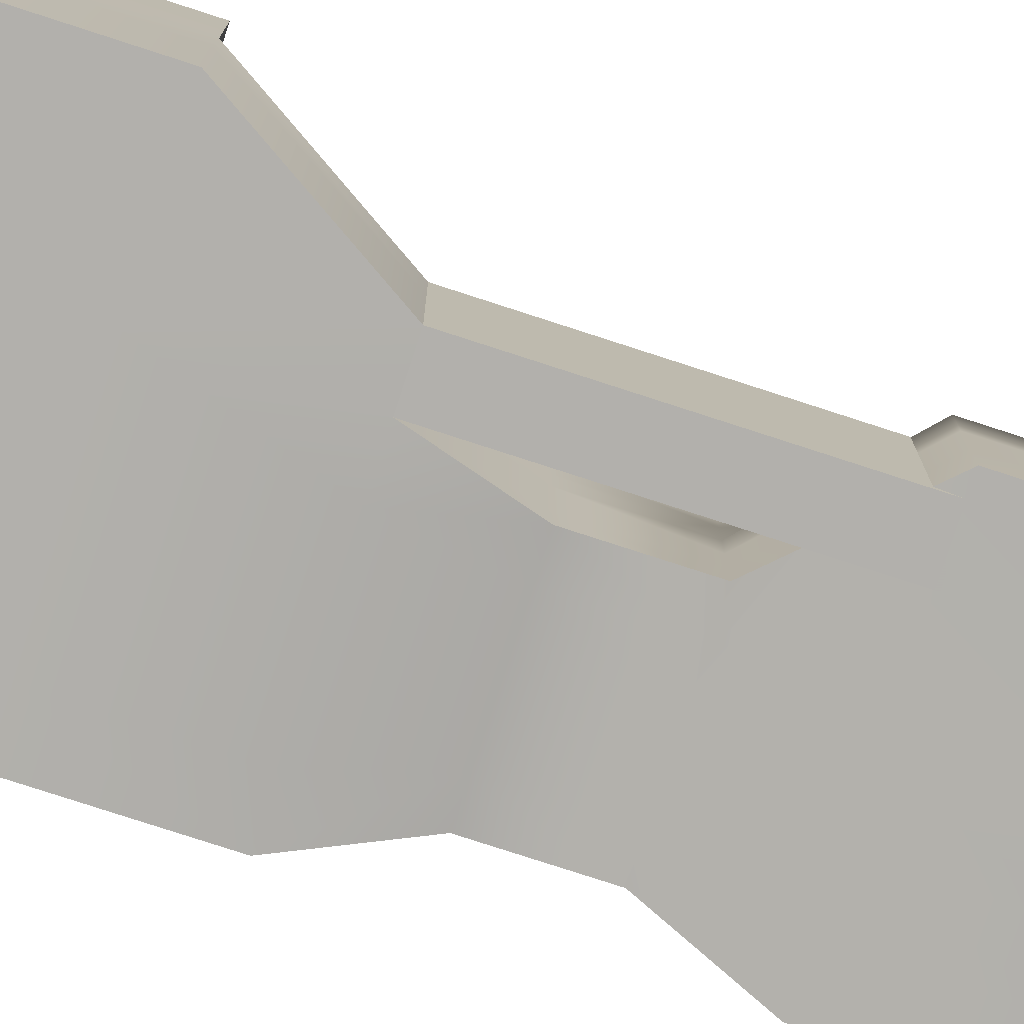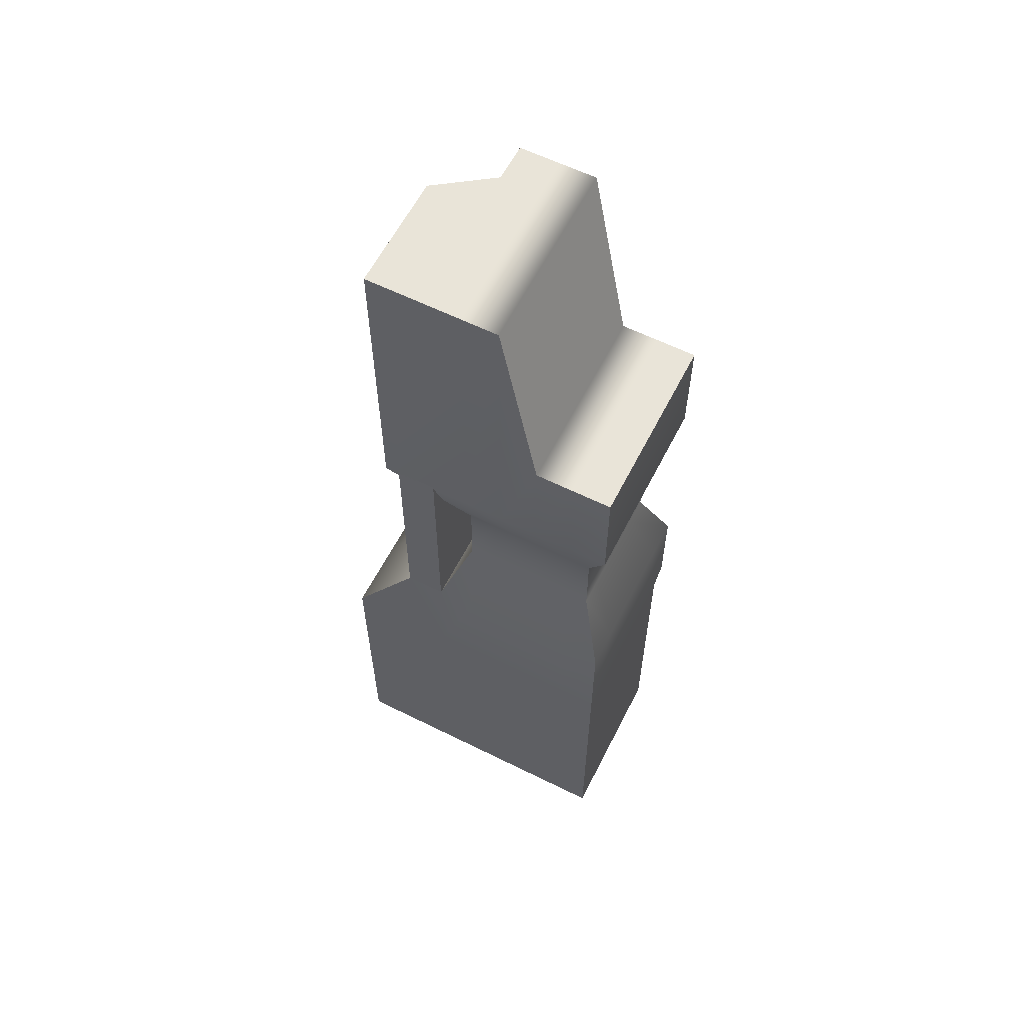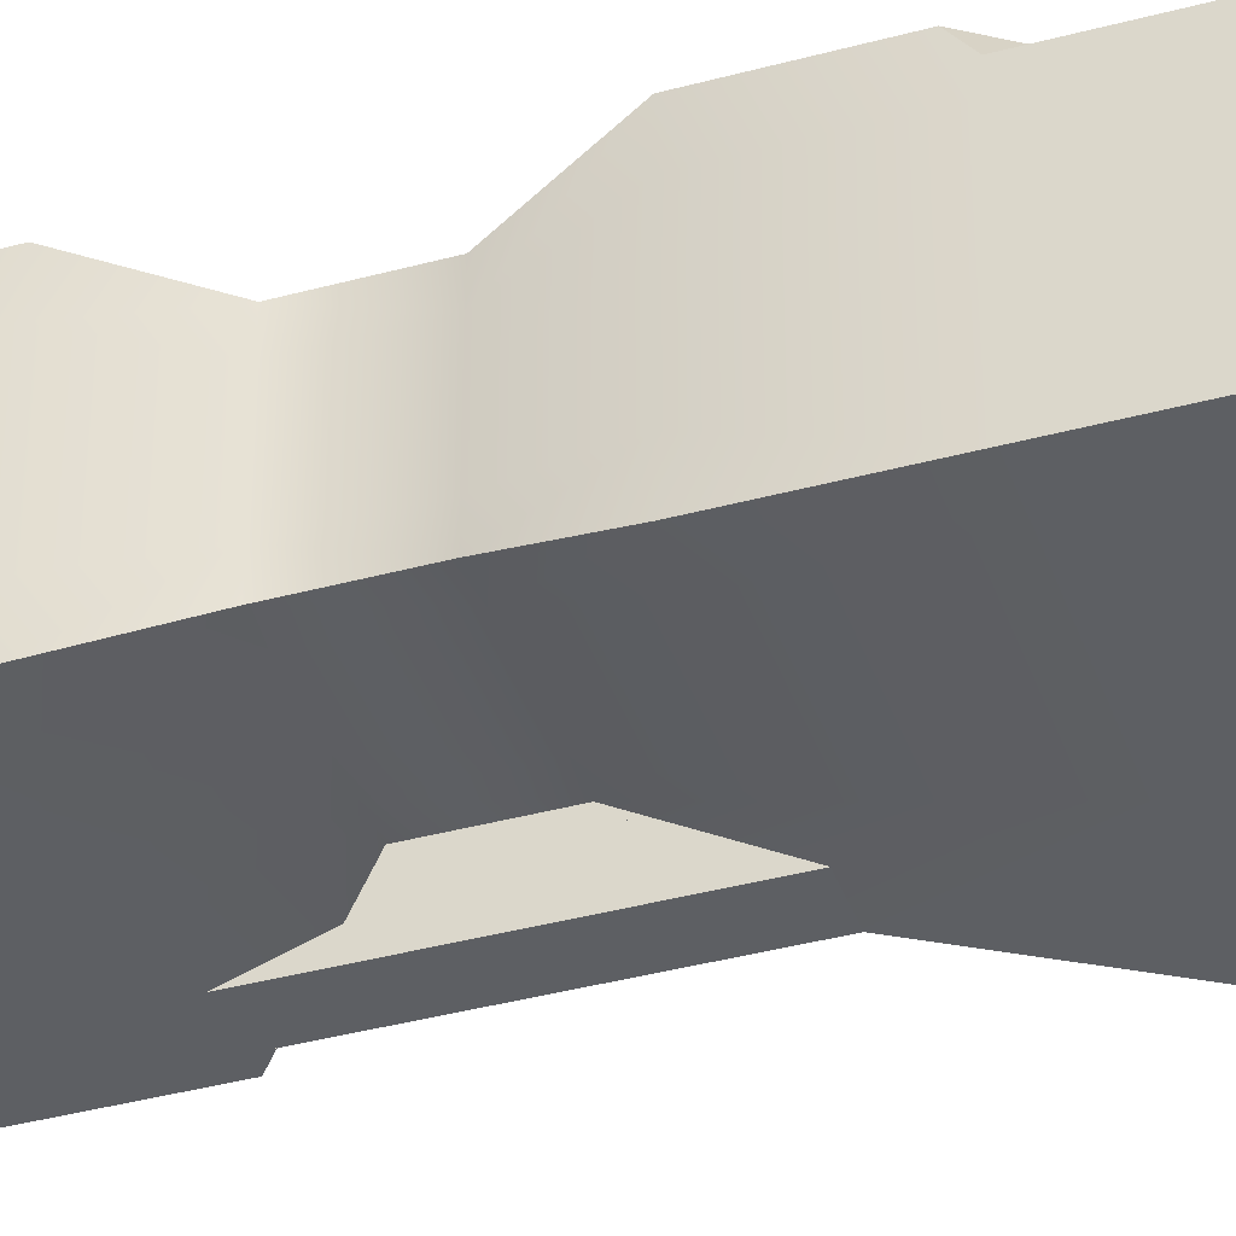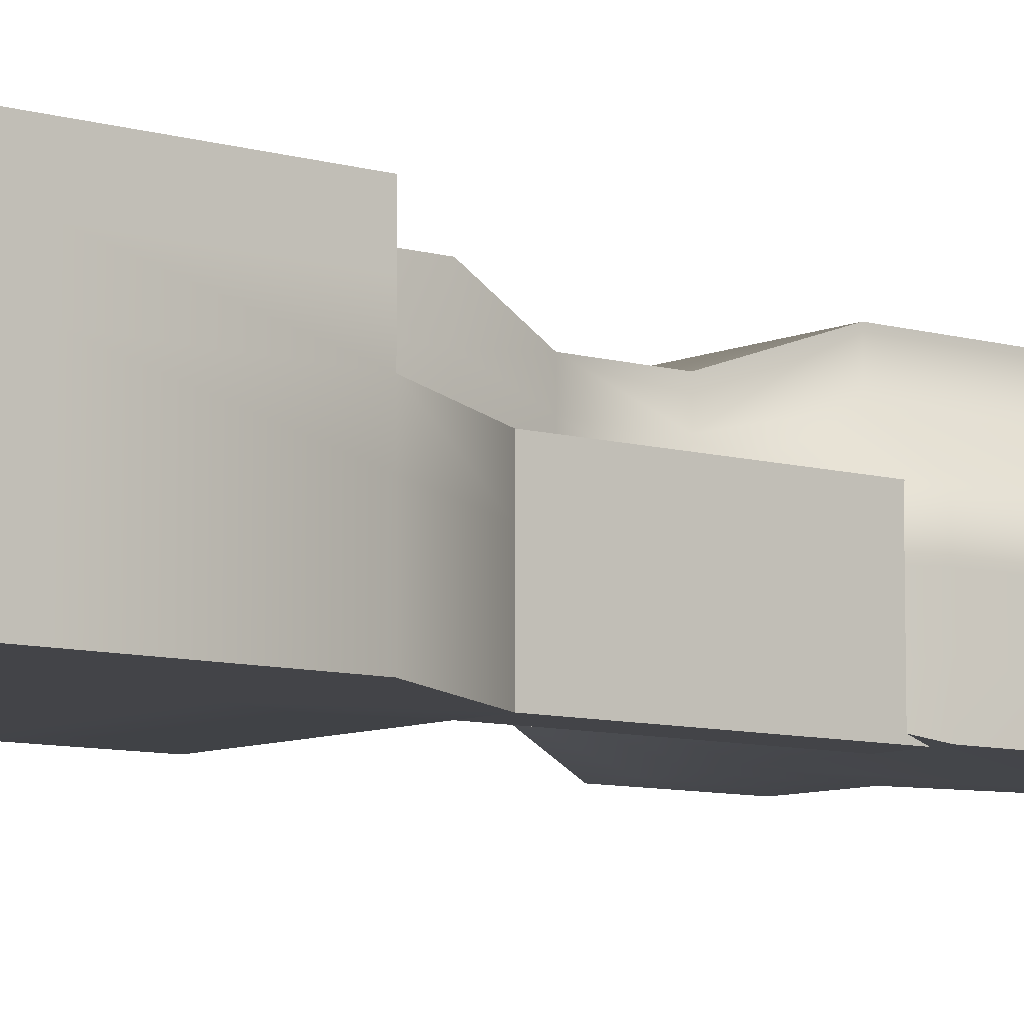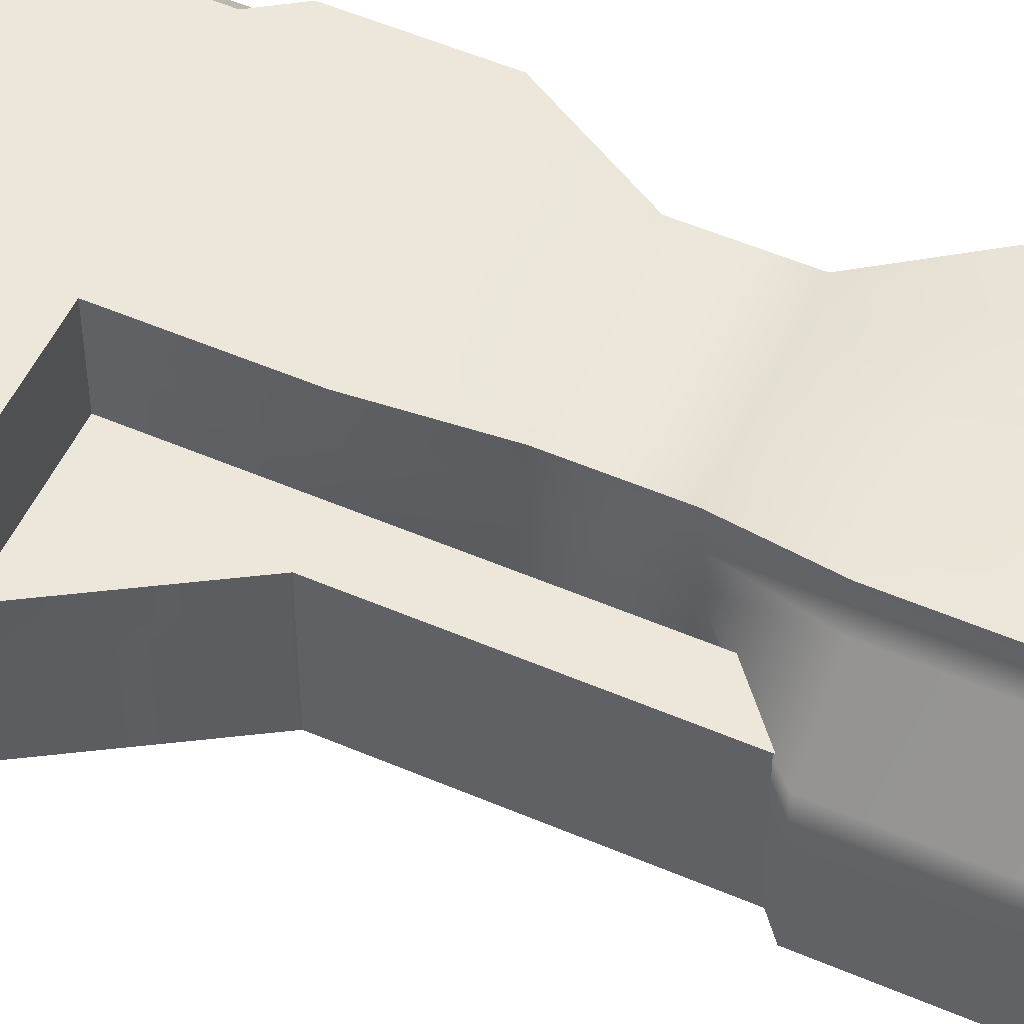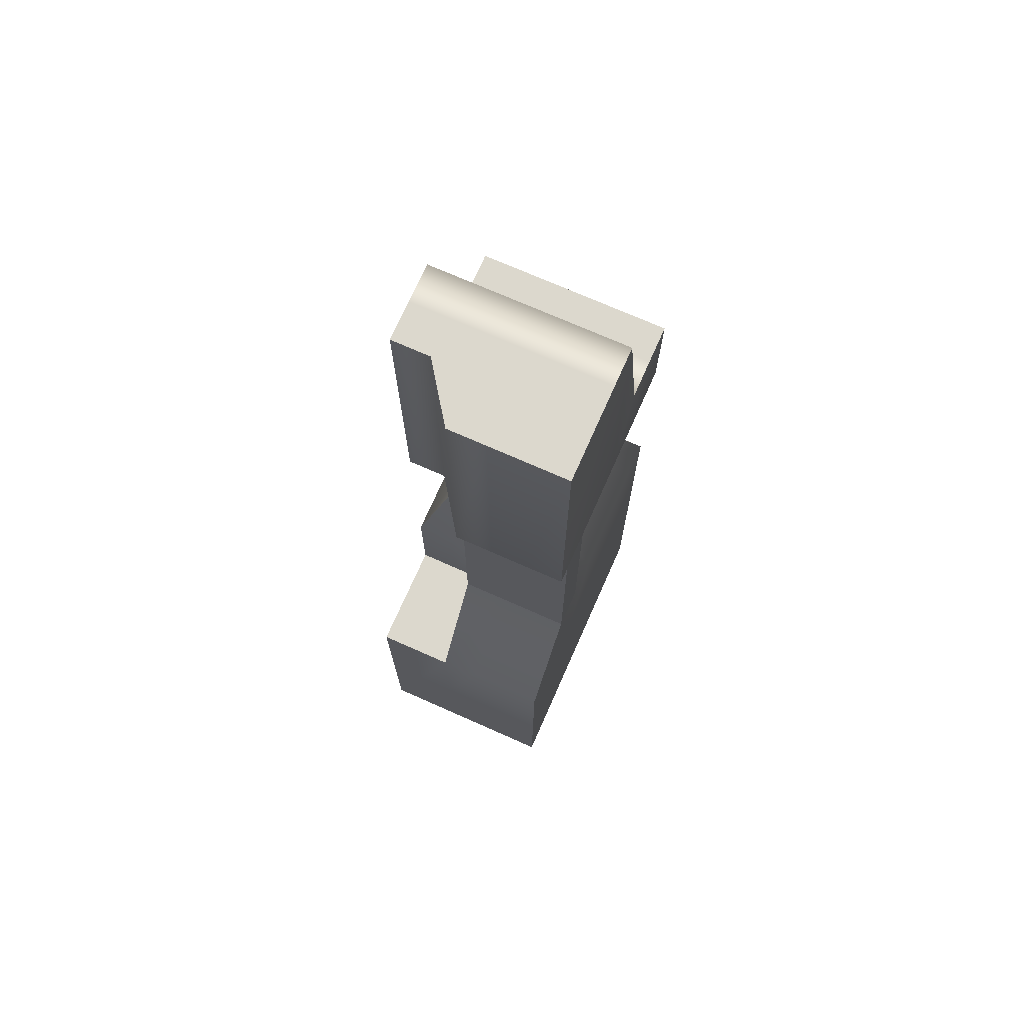
<metadata>
{"format":"obj","ext":"obj","renderer":"f3d","projection":"perspective","resolution":1024,"background":"white","views":[{"elev":-78.6,"azim":72.0,"up":"+Z"},{"elev":60.6,"azim":-153.1,"up":"+Y"},{"elev":-39.8,"azim":-71.5,"up":"+Z"},{"elev":-8.3,"azim":51.0,"up":"+Z"},{"elev":52.8,"azim":114.8,"up":"+Z"},{"elev":72.6,"azim":113.9,"up":"+Y"}]}
</metadata>
<code>
g default
v 0.5 0.4488 2.5
v 1.5 0.4488 2.5
v 2.5 0.4488 2.5
v -1.5 4.449 2.5
v 0.5 4.449 2.5
v 1.5 4.449 2.5
v 2.5 4.449 2.5
v 0.5 8.449 2.5
v 1.5 8.449 2.5
v 2.5 8.449 2.5
v -2.5 20.45 2.5
v -1.5 20.45 2.5
v -0.5 20.45 2.5
v 0.5 25.75 2.5
v 1.5 25.75 2.5
v 2.5 25.75 2.5
v -2.5 20.45 1.5
v -1.5 20.45 1.5
v -0.5 20.45 1.5
v 0.5 25.75 1.5
v 1.5 25.75 1.5
v 2.5 25.75 1.5
v -2.5 20.45 0.5
v -1.5 20.45 0.5
v -0.5 20.45 0.5
v 0.5 25.75 0.5
v 1.5 25.75 0.5
v 3.911 25.75 0.5
v -2.5 20.45 -0.5
v -1.5 20.45 -0.5
v -0.5 20.45 -0.5
v 0.5 25.75 -0.5
v 1.5 25.75 -0.5
v 3.911 25.75 -0.5
v -2.5 20.45 -1.5
v -1.5 20.45 -1.5
v -0.5 20.45 -1.5
v 0.5 25.75 -1.5
v 1.5 25.75 -1.5
v 3.911 25.75 -1.5
v -2.5 20.45 -2.5
v -1.5 20.45 -2.5
v -0.5 20.45 -2.5
v 0.5 25.75 -2.5
v 1.5 25.75 -2.5
v 3.911 25.75 -2.5
v -2.5 8.449 -2.5
v -1.5 8.449 -2.5
v -0.5 8.449 -2.5
v 0.5 8.449 -2.5
v 1.5 8.449 -2.5
v 2.5 8.449 -2.5
v -2.5 4.449 -2.5
v -1.5 4.449 -2.5
v -0.5 4.449 -2.5
v 0.5 4.449 -2.5
v 1.5 4.449 -2.5
v 2.5 4.449 -2.5
v -2.5 0.4488 -2.5
v -1.5 0.4488 -2.5
v -0.5 0.4488 -2.5
v 0.5 0.4488 -2.5
v 1.5 0.4488 -2.5
v 2.5 0.4488 -2.5
v -2.5 0.4488 -1.5
v -1.5 0.4488 -1.5
v -0.5 0.4488 -1.5
v 0.5 0.4488 -1.5
v 1.5 0.4488 -1.5
v 2.5 0.4488 -1.5
v -2.5 0.4488 -0.5
v -1.5 0.4488 -0.5
v -0.5 0.4488 -0.5
v 0.5 0.4488 -0.5
v 1.5 0.4488 -0.5
v 2.5 0.4488 -0.5
v -2.5 0.4488 0.5
v -1.5 0.4488 0.5
v -0.5 0.4488 0.5
v 0.5 0.4488 0.5
v 1.5 0.4488 0.5
v 2.5 0.4488 0.5
v -2.5 0.4488 1.5
v -1.5 0.4488 1.5
v -0.5 0.4488 1.5
v 0.5 0.4488 1.5
v 1.5 0.4488 1.5
v 2.5 0.4488 1.5
v 2.5 8.449 0.5
v 2.5 8.449 1.5
v -2.5 4.449 -1.5
v -2.5 4.449 -0.5
v -2.5 4.449 0.5
v -2.5 4.449 1.5
v -2.5 8.449 -1.5
v -2.5 8.449 -0.5
v -2.5 8.449 0.5
v -2.5 8.449 1.5
v -2.5 11.45 2.5
v -1.79 13.45 1.79
v -1.5 11.45 2.5
v -1.074 13.45 1.79
v -0.5 11.45 2.5
v -0.358 13.45 1.79
v 0.5 11.45 2.5
v 0.358 13.45 1.79
v 1.5 11.45 2.5
v 1.074 13.45 1.79
v 1.79 13.45 1.79
v 2.5 11.45 2.5
v -1.79 15.45 1.79
v -2.5 17.45 2.5
v -1.074 15.45 1.79
v -1.5 17.45 2.5
v -0.358 15.45 1.79
v -0.5 17.45 2.5
v 0.358 15.45 1.79
v 0.5 17.45 2.5
v 1.074 15.45 1.79
v 1.5 17.45 2.5
v 2.5 17.45 2.5
v 1.79 15.45 1.79
v -2.5 17.45 -2.5
v -1.79 15.45 -1.79
v -1.5 17.45 -2.5
v -1.074 15.45 -1.79
v -0.5 17.45 -2.5
v -0.358 15.45 -1.79
v 0.5 17.45 -2.5
v 0.358 15.45 -1.79
v 1.5 17.45 -2.5
v 1.074 15.45 -1.79
v 1.79 15.45 -1.79
v 3.911 17.45 -2.5
v -1.79 13.45 -1.79
v -2.5 11.45 -2.5
v -1.074 13.45 -1.79
v -1.5 11.45 -2.5
v -0.358 13.45 -1.79
v -0.5 11.45 -2.5
v 0.358 13.45 -1.79
v 0.5 11.45 -2.5
v 1.074 13.45 -1.79
v 1.5 11.45 -2.5
v 2.5 11.45 -2.5
v 1.79 13.45 -1.79
v 2.5 11.45 -1.5
v 1.79 13.45 -1.074
v 2.5 11.45 -0.5
v 1.79 13.45 -0.358
v 2.5 11.45 0.5
v 1.79 13.45 0.358
v 2.5 11.45 1.5
v 1.79 13.45 1.074
v 1.79 15.45 -1.074
v 3.911 17.45 -1.5
v 1.79 15.45 -0.358
v 3.911 17.45 -0.5
v 1.79 15.45 0.358
v 3.911 17.45 0.5
v 1.79 15.45 1.074
v 2.5 17.45 1.5
v -2.5 11.45 -1.5
v -1.79 13.45 -1.074
v -2.5 11.45 -0.5
v -1.79 13.45 -0.358
v -2.5 11.45 0.5
v -1.79 13.45 0.358
v -2.5 11.45 1.5
v -1.79 13.45 1.074
v -1.79 15.45 -1.074
v -2.5 17.45 -1.5
v -1.79 15.45 -0.358
v -2.5 17.45 -0.5
v -1.79 15.45 0.358
v -2.5 17.45 0.5
v -1.79 15.45 1.074
v -2.5 17.45 1.5
v 5.387 0.4488 -2.5
v 5.387 0.4488 -1.5
v 5.387 4.449 -2.5
v 5.387 4.449 -1.5
v 5.387 0.4488 -0.5
v 5.387 4.449 -0.5
v 5.387 0.4488 0.5
v 5.387 4.449 0.5
v 5.387 0.4488 1.5
v 5.387 4.449 1.5
v 5.387 0.4488 2.5
v 5.387 4.449 2.5
v 5.387 8.449 -2.5
v 5.387 8.449 -1.5
v 5.387 8.449 -0.5
v 5.387 8.449 0.5
v 5.387 8.449 1.5
v 5.387 8.449 2.5
v 3.528 11.45 -2.5
v 3.528 11.45 -1.5
v 3.528 11.45 -0.5
v 3.528 11.45 0.5
v 2.5 11.45 -0.5
v 2.5 11.45 -1.5
v 3.528 11.45 -0.5
v 3.528 11.45 -1.5
v 2.5 11.45 -1.5
v 2.5 11.45 -2.5
v 3.528 11.45 -1.5
v 3.528 11.45 -2.5
v 2.5 11.45 -0.5
v 2.5 11.45 -1.5
v 3.528 11.45 -0.5
v 3.528 11.45 -1.5
v 2.5 17.51 -1.5
v 2.5 17.51 -2.5
v 3.528 17.51 -1.5
v 3.528 17.51 -2.5
v 2.5 17.51 -0.5
v 2.5 17.51 -1.5
v 3.528 17.51 -0.5
v 3.528 17.51 -1.5
v 2.5 17.51 0.5
v 2.5 17.51 -0.5
v 3.528 17.51 0.5
v 3.528 17.51 -0.5
v -2 0.9487 2.5
v -2.5 0.4488 2
v -1.5 0.9487 2.5
v -1.5 0.4488 2
v -0.5 0.4488 2.019
v -0.1286 0.4488 2.5
v -0.8568 0.9534 2.5
v -2.5 8.82 2.5
v -2.5 8.449 2.019
v -2.017 8.107 2.5
v -1.5 8.095 2.5
v -1.5 8.802 2.5
v -0.8535 8.095 2.5
v -0.1465 8.802 2.5
v -2 4.449 2.5
v -2.5 4.449 2
v -0.8535 4.449 2.5
v -0.1465 4.449 2.5
g pCube1
f 1 2 6 5
f 2 3 7 6
f 5 6 9 8
f 6 7 10 9
f 11 12 18 17
f 12 13 19 18
f 13 14 20 19
f 14 15 21 20
f 15 16 22 21
f 17 18 24 23
f 18 19 25 24
f 19 20 26 25
f 20 21 27 26
f 21 22 28 27
f 23 24 30 29
f 24 25 31 30
f 25 26 32 31
f 26 27 33 32
f 27 28 34 33
f 29 30 36 35
f 30 31 37 36
f 31 32 38 37
f 32 33 39 38
f 33 34 40 39
f 35 36 42 41
f 36 37 43 42
f 37 38 44 43
f 38 39 45 44
f 39 40 46 45
f 47 48 54 53
f 48 49 55 54
f 49 50 56 55
f 50 51 57 56
f 51 52 58 57
f 53 54 60 59
f 54 55 61 60
f 55 56 62 61
f 56 57 63 62
f 57 58 64 63
f 59 60 66 65
f 60 61 67 66
f 61 62 68 67
f 62 63 69 68
f 63 64 70 69
f 65 66 72 71
f 66 67 73 72
f 67 68 74 73
f 68 69 75 74
f 69 70 76 75
f 71 72 78 77
f 72 73 79 78
f 73 74 80 79
f 74 75 81 80
f 75 76 82 81
f 77 78 84 83
f 78 79 85 84
f 79 80 86 85
f 80 81 87 86
f 81 82 88 87
f 85 86 1 230 229
f 86 87 2 1
f 87 88 3 2
f 180 179 181 182
f 183 180 182 184
f 185 183 184 186
f 187 185 186 188
f 189 187 188 190
f 182 181 191 192
f 184 182 192 193
f 186 184 193 194
f 188 186 194 195
f 190 188 195 196
f 59 65 91 53
f 65 71 92 91
f 71 77 93 92
f 77 83 94 93
f 53 91 95 47
f 91 92 96 95
f 92 93 97 96
f 93 94 98 97
f 99 100 170 169
f 100 99 101 102
f 102 101 103 104
f 104 103 105 106
f 106 105 107 108
f 108 107 110 109
f 109 110 153 154
f 111 112 178 177
f 112 111 113 114
f 114 113 115 116
f 116 115 117 118
f 118 117 119 120
f 120 119 122 121
f 121 122 161 162
f 123 124 171 172
f 124 123 125 126
f 126 125 127 128
f 128 127 129 130
f 130 129 131 132
f 132 131 134 133
f 133 134 156 155
f 135 136 163 164
f 136 135 137 138
f 138 137 139 140
f 140 139 141 142
f 142 141 143 144
f 144 143 146 145
f 145 146 148 147
f 147 148 150 149
f 149 150 152 151
f 151 152 154 153
f 155 156 158 157
f 157 158 160 159
f 159 160 162 161
f 164 163 165 166
f 166 165 167 168
f 168 167 169 170
f 172 171 173 174
f 174 173 175 176
f 176 175 177 178
f 8 9 107 105
f 9 10 110 107
f 100 102 113 111
f 102 104 115 113
f 104 106 117 115
f 106 108 119 117
f 108 109 122 119
f 112 114 12 11
f 114 116 13 12
f 116 118 14 13
f 118 120 15 14
f 120 121 16 15
f 41 42 125 123
f 42 43 127 125
f 43 44 129 127
f 44 45 131 129
f 45 46 134 131
f 124 126 137 135
f 126 128 139 137
f 128 130 141 139
f 130 132 143 141
f 132 133 146 143
f 136 138 48 47
f 138 140 49 48
f 140 142 50 49
f 142 144 51 50
f 144 145 52 51
f 192 191 197 198
f 193 192 198 199
f 194 193 199 200
f 90 89 151 153
f 10 90 153 110
f 148 146 133 155
f 150 148 155 157
f 152 150 157 159
f 154 152 159 161
f 109 154 161 122
f 156 134 46 40
f 158 156 40 34
f 160 158 34 28
f 162 160 28 22
f 121 162 22 16
f 47 95 163 136
f 95 96 165 163
f 96 97 167 165
f 97 98 169 167
f 98 233 232 99 169
f 135 164 171 124
f 164 166 173 171
f 166 168 175 173
f 168 170 177 175
f 170 100 111 177
f 123 172 35 41
f 172 174 29 35
f 174 176 23 29
f 176 178 17 23
f 178 112 11 17
f 70 64 179 180
f 64 58 181 179
f 76 70 180 183
f 82 76 183 185
f 88 82 185 187
f 3 88 187 189
f 7 3 189 190
f 58 52 191 181
f 89 90 195 194
f 90 10 196 195
f 10 7 190 196
f 52 145 197 191
f 214 213 215 216
f 218 217 219 220
f 222 221 223 224
f 151 89 194 200
f 147 149 201 202
f 149 199 203 201
f 199 198 204 203
f 198 147 202 204
f 145 147 205 206
f 147 198 207 205
f 198 197 208 207
f 197 145 206 208
f 202 201 209 210
f 201 203 211 209
f 203 204 212 211
f 204 202 210 212
f 206 205 213 214
f 205 207 215 213
f 207 208 216 215
f 208 206 214 216
f 210 209 217 218
f 209 211 219 217
f 211 212 220 219
f 212 210 218 220
f 149 151 221 222
f 151 200 223 221
f 200 199 224 223
f 199 149 222 224
f 225 226 228 227
f 226 225 239 240
f 227 228 229 231
f 231 230 242 241
f 234 233 240 239
f 232 234 235 236
f 236 235 237 238
f 238 237 241 242
f 225 227 4 239
f 227 231 241 4
f 242 230 1 5
f 239 4 235 234
f 4 241 237 235
f 242 5 8 238
f 83 84 228 226
f 84 85 229 228
f 83 226 240 94
f 94 240 233 98
f 232 236 101 99
f 236 238 103 101
f 238 8 105 103
f 229 230 231
f 232 233 234

</code>
